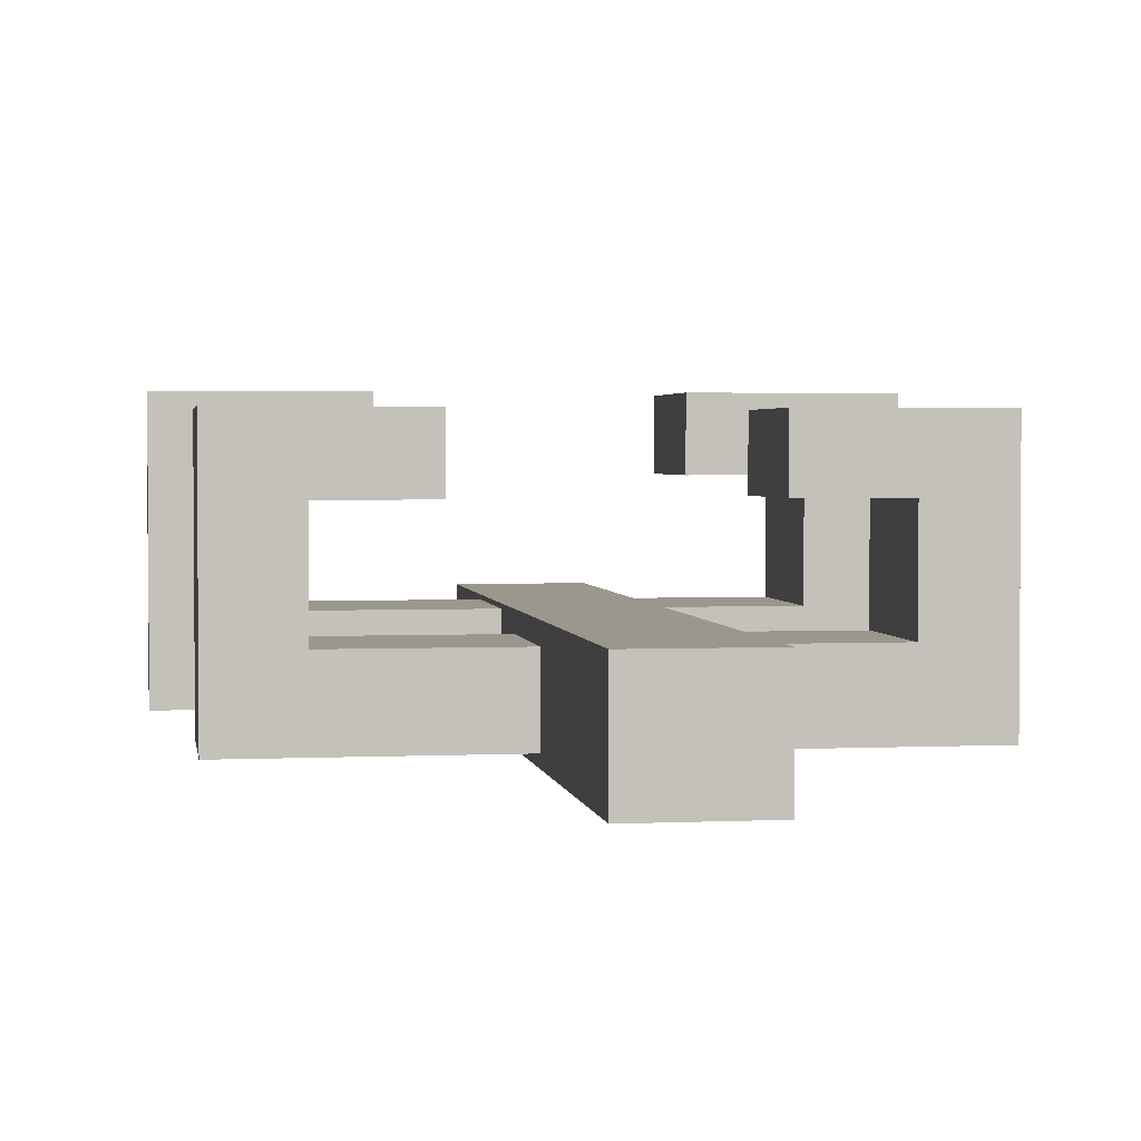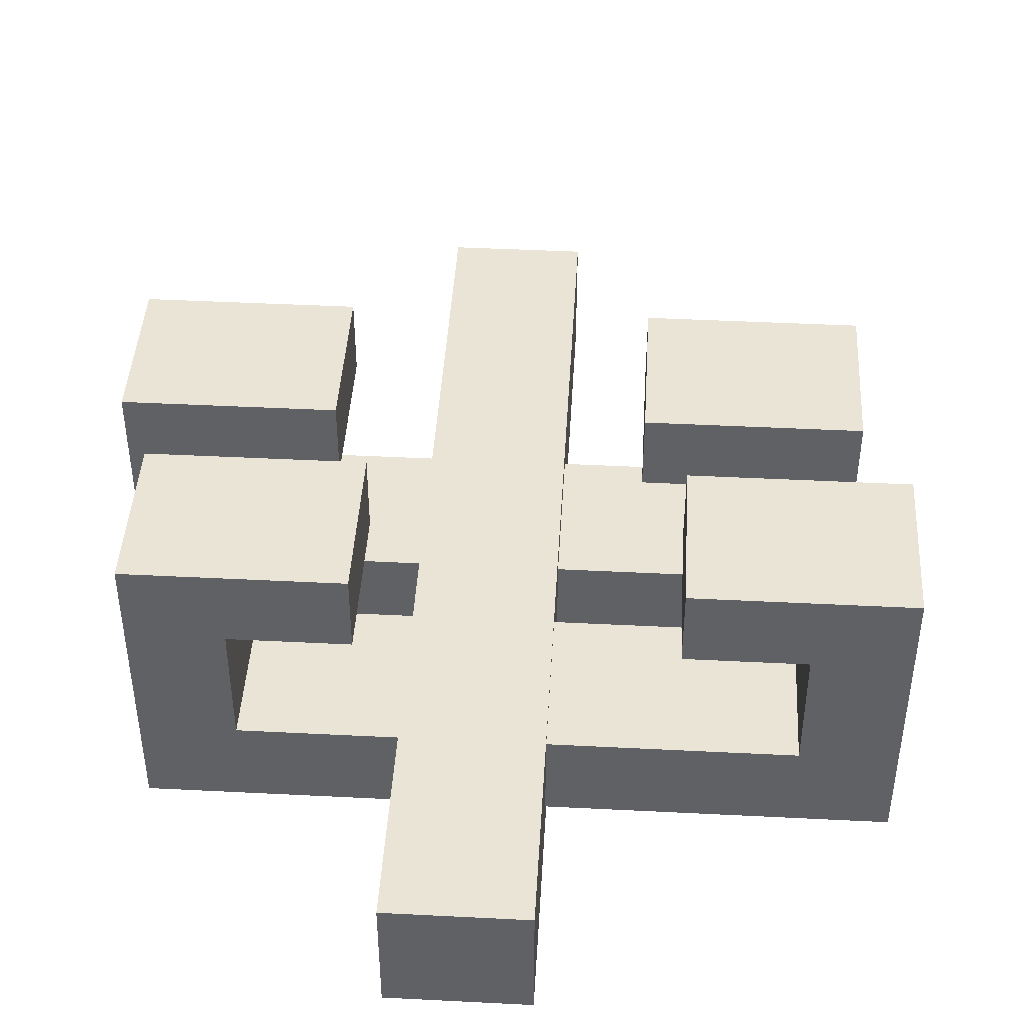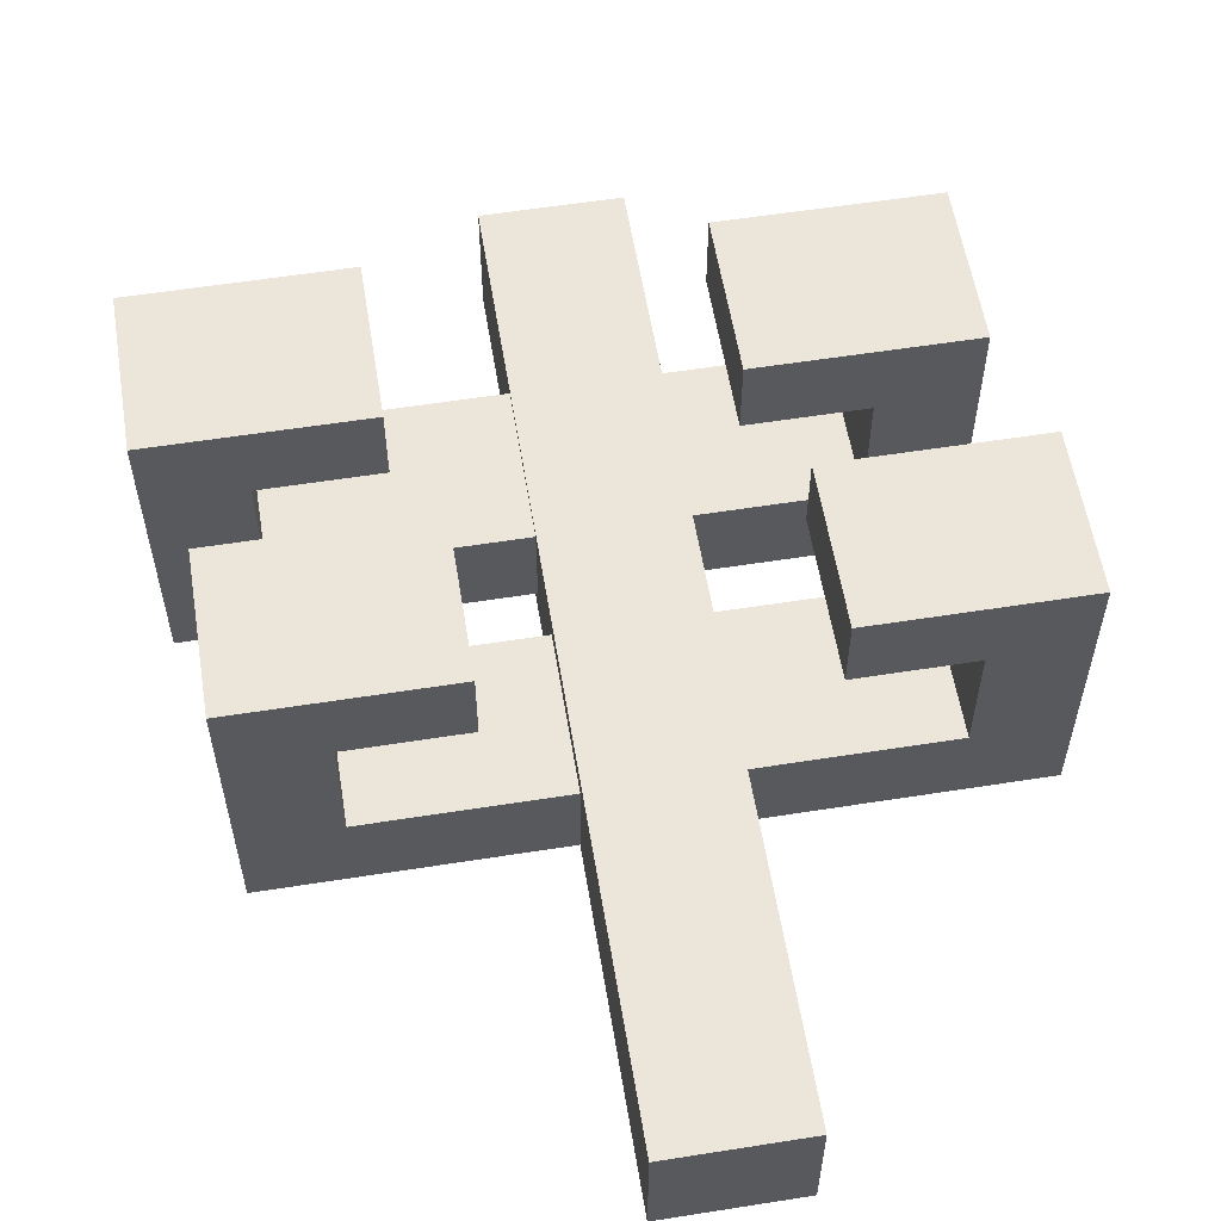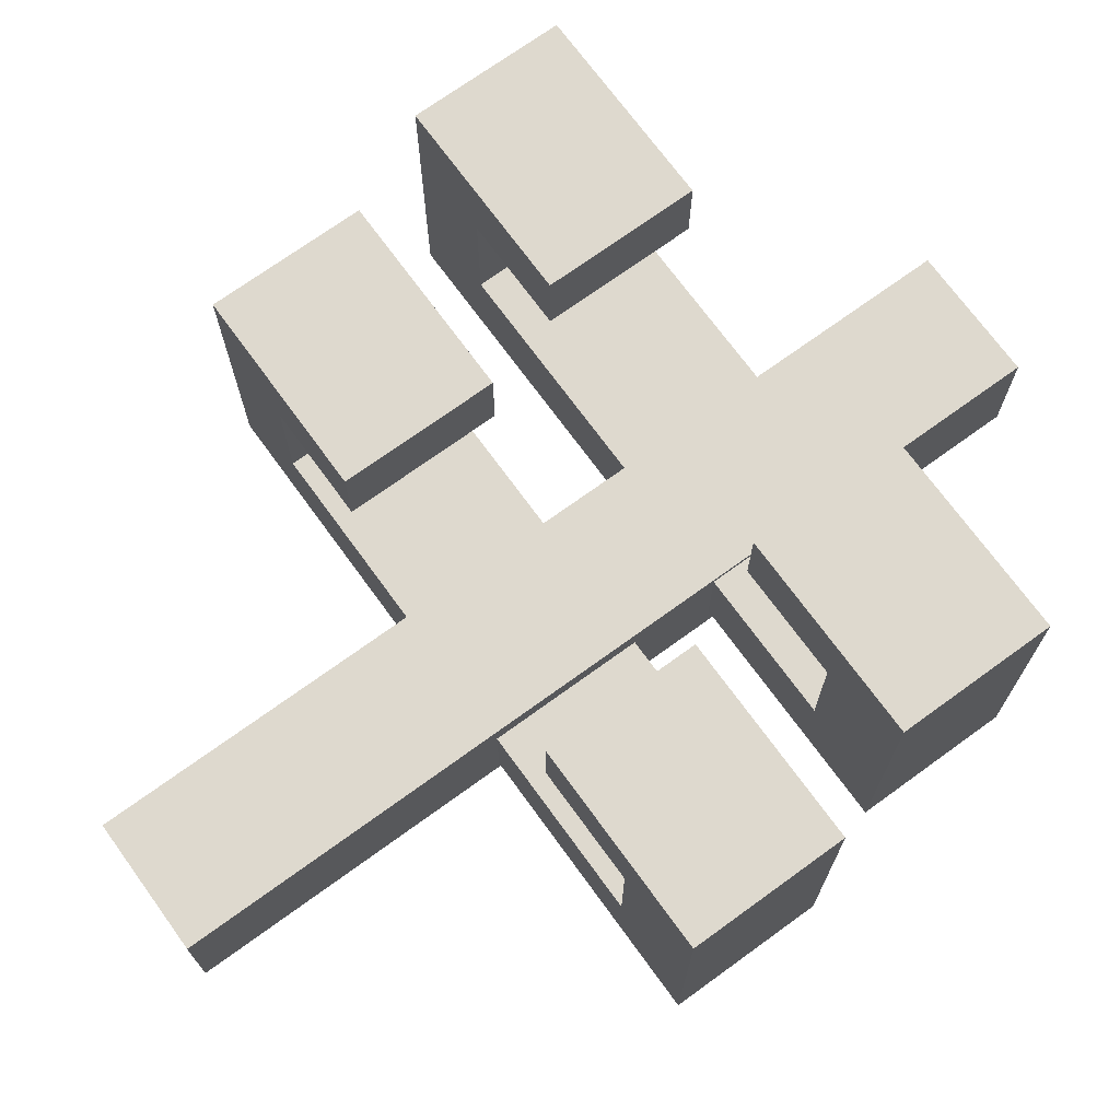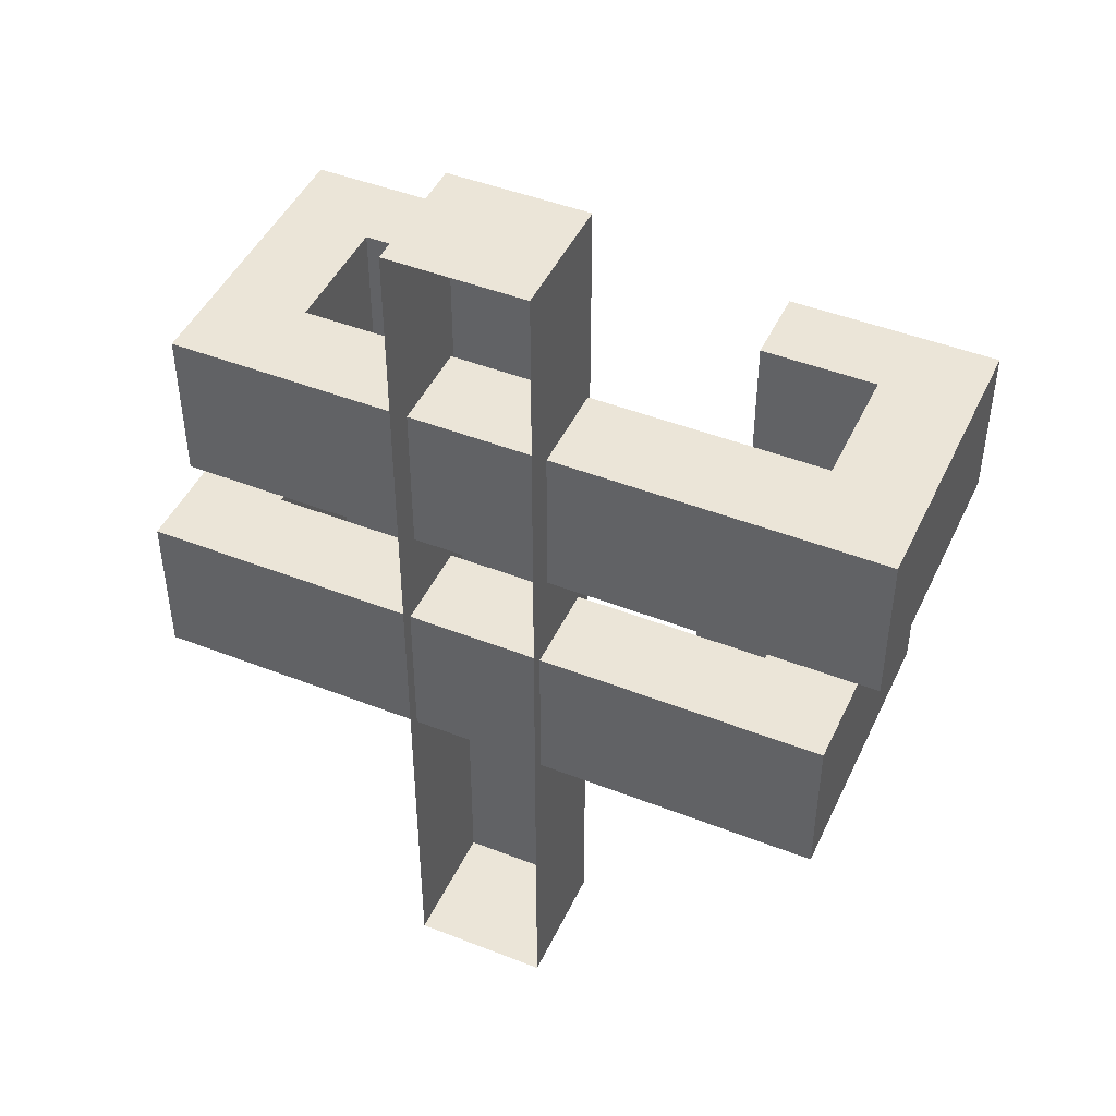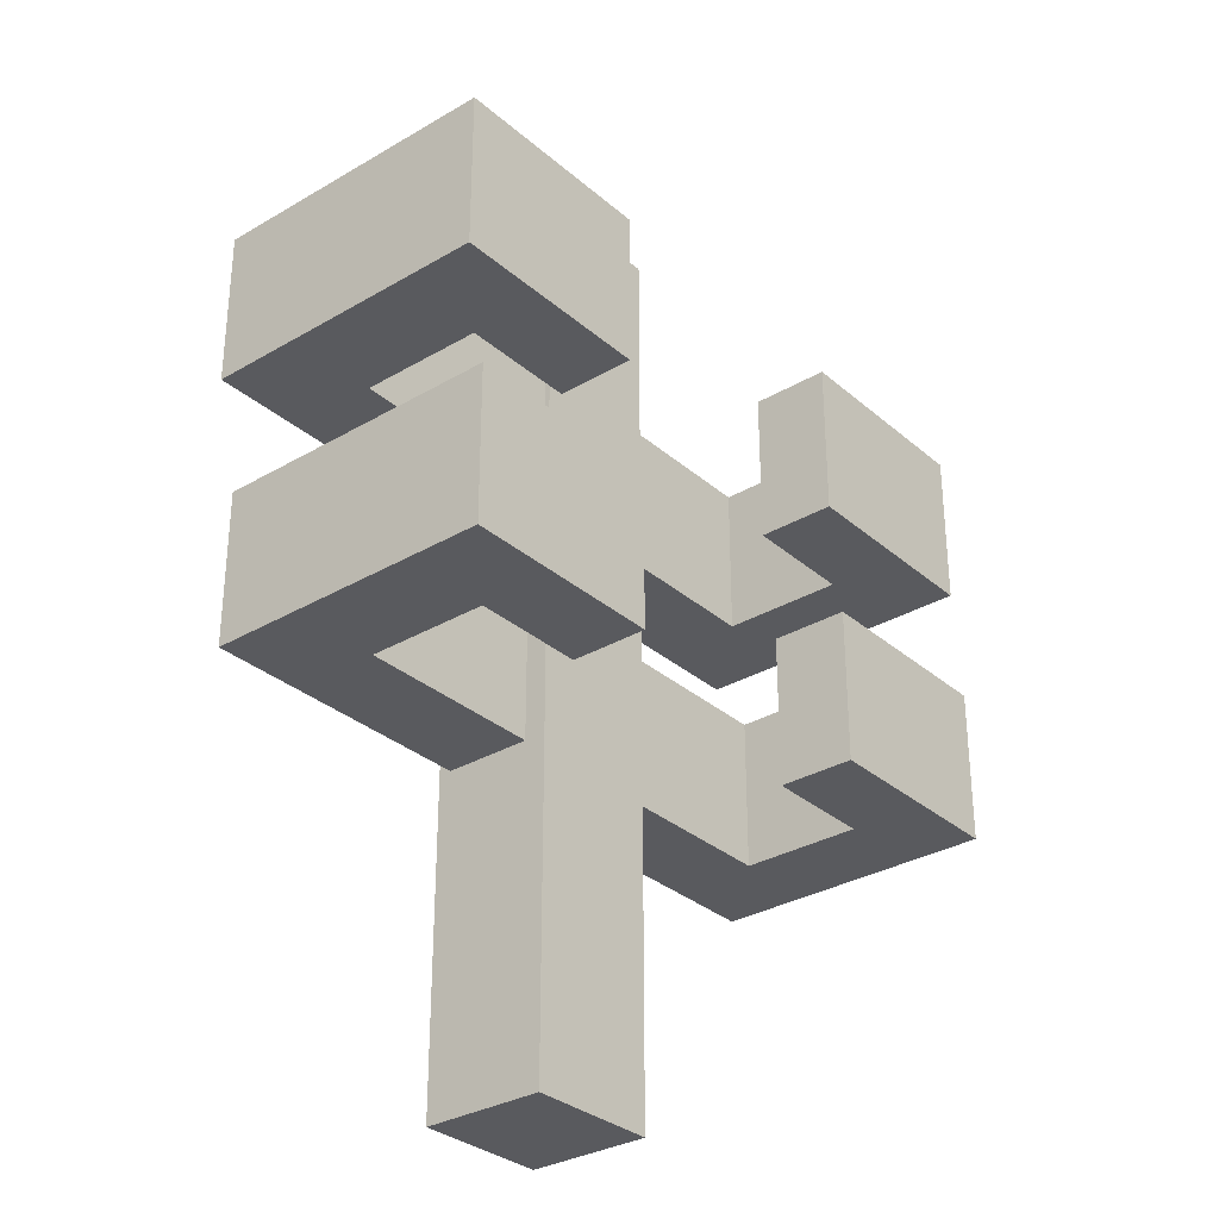
<metadata>
{"format":"obj","ext":"obj","renderer":"f3d","projection":"perspective","resolution":1024,"background":"white","views":[{"elev":2.6,"azim":-9.1,"up":"+Z"},{"elev":43.8,"azim":-176.6,"up":"+Z"},{"elev":57.6,"azim":-9.3,"up":"+Z"},{"elev":71.5,"azim":54.0,"up":"+Z"},{"elev":45.9,"azim":-155.8,"up":"+Y"},{"elev":-31.6,"azim":-50.3,"up":"+Y"}]}
</metadata>
<code>
g fort_background_desert_bones
v -0.02848 0.3492 0.08942
v 0.06893 0.3492 -6e-06
v 0.06893 0.3492 0.08941
v -0.02847 0.3492 -1.4e-05
v -0.02848 0.3492 0.08942
v 0.06893 -0.3191 0.08942
v -0.02848 -0.3191 0.08942
v 0.06893 0.3492 0.08941
v 0.06893 0.3492 0.08941
v 0.06893 -0.3191 -5e-06
v 0.06893 -0.3191 0.08942
v 0.06893 0.3492 -6e-06
v -0.02847 0.3492 -1.4e-05
v -0.02848 -0.3191 0.08942
v -0.02848 -0.3191 -5e-06
v -0.02848 0.3492 0.08942
v 0.1766 0.2042 0.08585
v 0.2413 0.2042 0.2287
v 0.1766 0.2042 0.1738
v 0.2413 0.2042 0.02179
v -0.2587 0.2042 0.02179
v -0.1941 0.2042 0.08585
v -0.2587 0.2042 0.2287
v -0.1941 0.2042 0.1738
v -0.113 0.2042 0.2287
v -0.113 0.2042 0.1738
v 0.09556 0.2042 0.1738
v 0.09556 0.2042 0.2287
v 0.2413 0.2042 0.2287
v 0.2413 0.0932 0.02179
v 0.2413 0.0932 0.2287
v 0.2413 0.2042 0.02179
v -0.2587 0.0932 0.2287
v -0.2587 0.2042 0.02179
v -0.2587 0.2042 0.2287
v -0.2587 0.09319 0.02179
v -0.2587 0.2042 0.02179
v 0.2413 0.0932 0.02179
v 0.2413 0.2042 0.02179
v -0.2587 0.09319 0.02179
v -0.2587 0.09319 0.02179
v 0.1766 0.0932 0.08585
v 0.2413 0.0932 0.02179
v -0.1941 0.09319 0.08585
v 0.2413 0.0932 0.2287
v 0.1766 0.09319 0.1738
v -0.2587 0.0932 0.2287
v -0.1941 0.09319 0.1738
v -0.113 0.0932 0.1738
v -0.113 0.0932 0.2287
v 0.09556 0.0932 0.2287
v 0.09556 0.09319 0.1738
v 0.1766 0.09319 0.1738
v 0.1766 0.2042 0.08585
v 0.1766 0.2042 0.1738
v 0.1766 0.0932 0.08585
v -0.113 0.0932 0.1738
v -0.113 0.2042 0.2287
v -0.113 0.2042 0.1738
v -0.113 0.0932 0.2287
v -0.1941 0.09319 0.08585
v 0.1766 0.2042 0.08585
v 0.1766 0.0932 0.08585
v -0.1941 0.2042 0.08585
v 0.09556 0.0932 0.2287
v 0.09556 0.2042 0.1738
v 0.09556 0.2042 0.2287
v 0.09556 0.09319 0.1738
v -0.1941 0.09319 0.08585
v -0.1941 0.2042 0.1738
v -0.1941 0.2042 0.08585
v -0.1941 0.09319 0.1738
v -0.1941 0.09319 0.1738
v -0.113 0.2042 0.1738
v -0.1941 0.2042 0.1738
v -0.113 0.0932 0.1738
v 0.1766 0.2042 0.1738
v 0.09556 0.09319 0.1738
v 0.1766 0.09319 0.1738
v 0.09556 0.2042 0.1738
v 0.2413 0.2042 0.2287
v 0.09556 0.0932 0.2287
v 0.09556 0.2042 0.2287
v 0.2413 0.0932 0.2287
v -0.113 0.0932 0.2287
v -0.2587 0.2042 0.2287
v -0.113 0.2042 0.2287
v -0.2587 0.0932 0.2287
v 0.2046 0.02934 0.07342
v 0.2692 0.02934 0.2163
v 0.2046 0.02933 0.1613
v 0.2692 0.02934 0.00936
v -0.2308 0.02934 0.009365
v -0.1661 0.02934 0.07342
v -0.2308 0.02934 0.2163
v -0.1661 0.02933 0.1613
v -0.08506 0.02934 0.2163
v -0.08507 0.02933 0.1614
v 0.1235 0.02933 0.1614
v 0.1235 0.02934 0.2163
v 0.2692 0.02934 0.2163
v 0.2692 -0.08163 0.009361
v 0.2692 -0.08163 0.2163
v 0.2692 0.02934 0.00936
v -0.2308 -0.08163 0.2163
v -0.2308 0.02934 0.009365
v -0.2308 0.02934 0.2163
v -0.2308 -0.08164 0.009368
v -0.2308 0.02934 0.009365
v 0.2692 -0.08163 0.009361
v 0.2692 0.02934 0.00936
v -0.2308 -0.08164 0.009368
v -0.2308 -0.08164 0.009368
v 0.2046 -0.08163 0.07343
v 0.2692 -0.08163 0.009361
v -0.1661 -0.08164 0.07343
v 0.2692 -0.08163 0.2163
v 0.2046 -0.08164 0.1613
v -0.2308 -0.08163 0.2163
v -0.1661 -0.08164 0.1613
v -0.08507 -0.08163 0.1614
v -0.08507 -0.08163 0.2163
v 0.1235 -0.08163 0.2163
v 0.1235 -0.08164 0.1614
v 0.2046 -0.08164 0.1613
v 0.2046 0.02934 0.07342
v 0.2046 0.02933 0.1613
v 0.2046 -0.08163 0.07343
v -0.08507 -0.08163 0.1614
v -0.08506 0.02934 0.2163
v -0.08507 0.02933 0.1614
v -0.08507 -0.08163 0.2163
v -0.1661 -0.08164 0.07343
v 0.2046 0.02934 0.07342
v 0.2046 -0.08163 0.07343
v -0.1661 0.02934 0.07342
v 0.1235 -0.08163 0.2163
v 0.1235 0.02933 0.1614
v 0.1235 0.02934 0.2163
v 0.1235 -0.08164 0.1614
v -0.1661 -0.08164 0.07343
v -0.1661 0.02933 0.1613
v -0.1661 0.02934 0.07342
v -0.1661 -0.08164 0.1613
v -0.1661 -0.08164 0.1613
v -0.08507 0.02933 0.1614
v -0.1661 0.02933 0.1613
v -0.08507 -0.08163 0.1614
v 0.2046 0.02933 0.1613
v 0.1235 -0.08164 0.1614
v 0.2046 -0.08164 0.1613
v 0.1235 0.02933 0.1614
v 0.2692 0.02934 0.2163
v 0.1235 -0.08163 0.2163
v 0.1235 0.02934 0.2163
v 0.2692 -0.08163 0.2163
v -0.08507 -0.08163 0.2163
v -0.2308 0.02934 0.2163
v -0.08506 0.02934 0.2163
v -0.2308 -0.08163 0.2163
v -0.02848 -0.3191 0.08942
v 0.06893 -0.3191 0.08942
v 0.06893 -0.3191 -5e-06
v -0.02848 -0.3191 -5e-06
g fort_background_desert_bones_0
f -162 -163 -164
f -161 -164 -163
f -158 -159 -160
f -157 -160 -159
f -154 -155 -156
f -153 -156 -155
f -150 -151 -152
f -149 -152 -151
f -146 -147 -148
f -145 -148 -147
f -145 -144 -148
f -143 -148 -144
f -144 -142 -143
f -141 -143 -142
f -142 -140 -141
f -139 -141 -140
f -146 -138 -147
f -137 -147 -138
f -134 -135 -136
f -133 -136 -135
f -130 -131 -132
f -129 -132 -131
f -126 -127 -128
f -125 -128 -127
f -122 -123 -124
f -121 -124 -123
f -122 -120 -123
f -119 -123 -120
f -124 -121 -118
f -117 -118 -121
f -117 -116 -118
f -115 -118 -116
f -120 -114 -119
f -113 -119 -114
f -110 -111 -112
f -109 -112 -111
f -106 -107 -108
f -105 -108 -107
f -102 -103 -104
f -101 -104 -103
f -98 -99 -100
f -97 -100 -99
f -94 -95 -96
f -93 -96 -95
f -90 -91 -92
f -89 -92 -91
f -86 -87 -88
f -85 -88 -87
f -82 -83 -84
f -81 -84 -83
f -78 -79 -80
f -77 -80 -79
f -74 -75 -76
f -73 -76 -75
f -73 -72 -76
f -71 -76 -72
f -72 -70 -71
f -69 -71 -70
f -70 -68 -69
f -67 -69 -68
f -74 -66 -75
f -65 -75 -66
f -62 -63 -64
f -61 -64 -63
f -58 -59 -60
f -57 -60 -59
f -54 -55 -56
f -53 -56 -55
f -50 -51 -52
f -49 -52 -51
f -50 -48 -51
f -47 -51 -48
f -52 -49 -46
f -45 -46 -49
f -45 -44 -46
f -43 -46 -44
f -48 -42 -47
f -41 -47 -42
f -38 -39 -40
f -37 -40 -39
f -34 -35 -36
f -33 -36 -35
f -30 -31 -32
f -29 -32 -31
f -26 -27 -28
f -25 -28 -27
f -22 -23 -24
f -21 -24 -23
f -18 -19 -20
f -17 -20 -19
f -14 -15 -16
f -13 -16 -15
f -10 -11 -12
f -9 -12 -11
f -6 -7 -8
f -5 -8 -7
f -2 -3 -4
f -4 -1 -2

</code>
